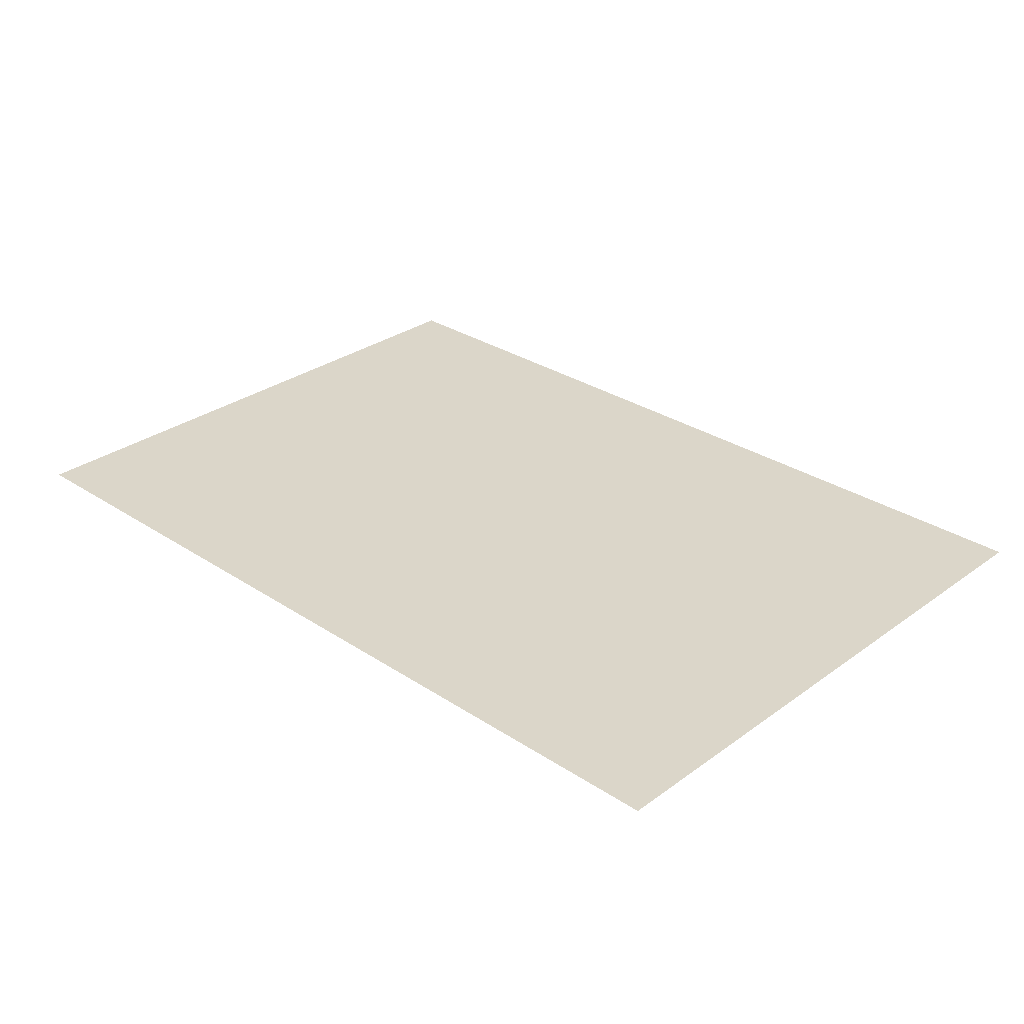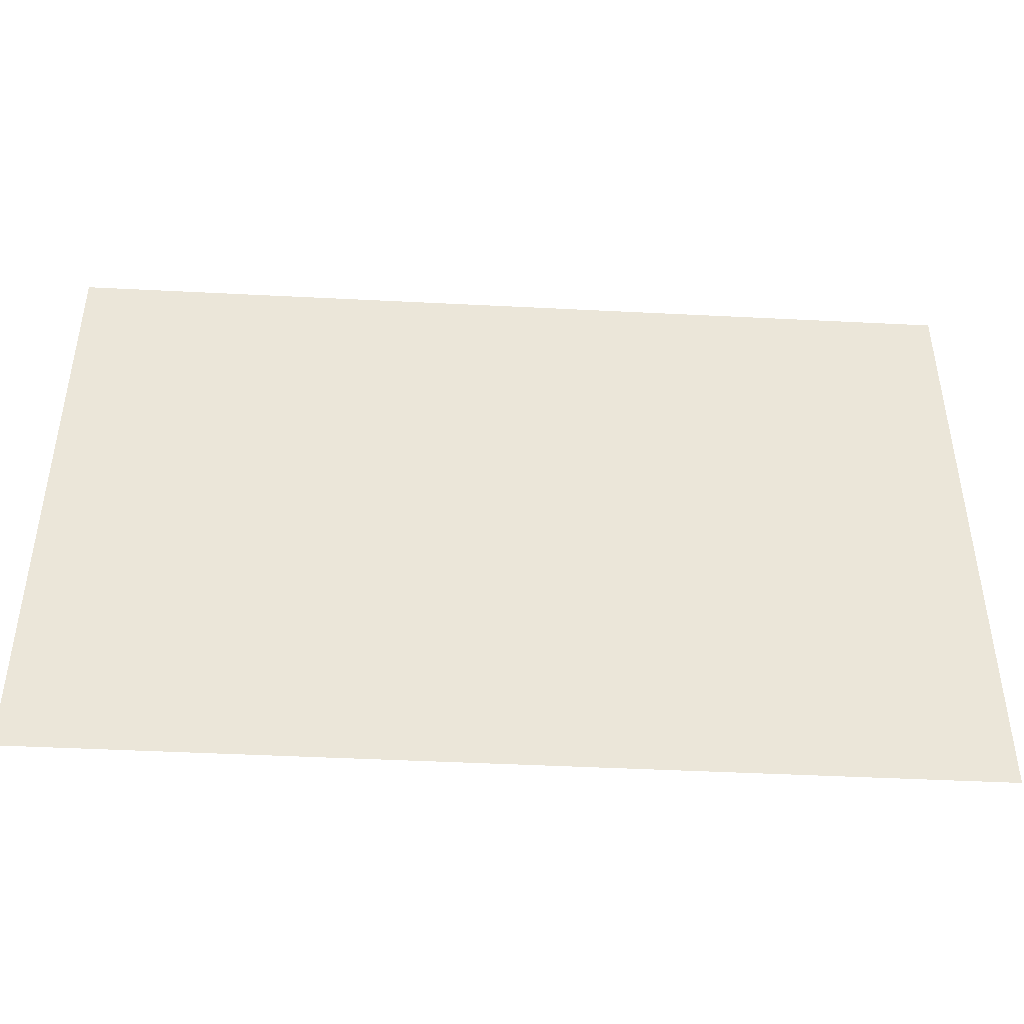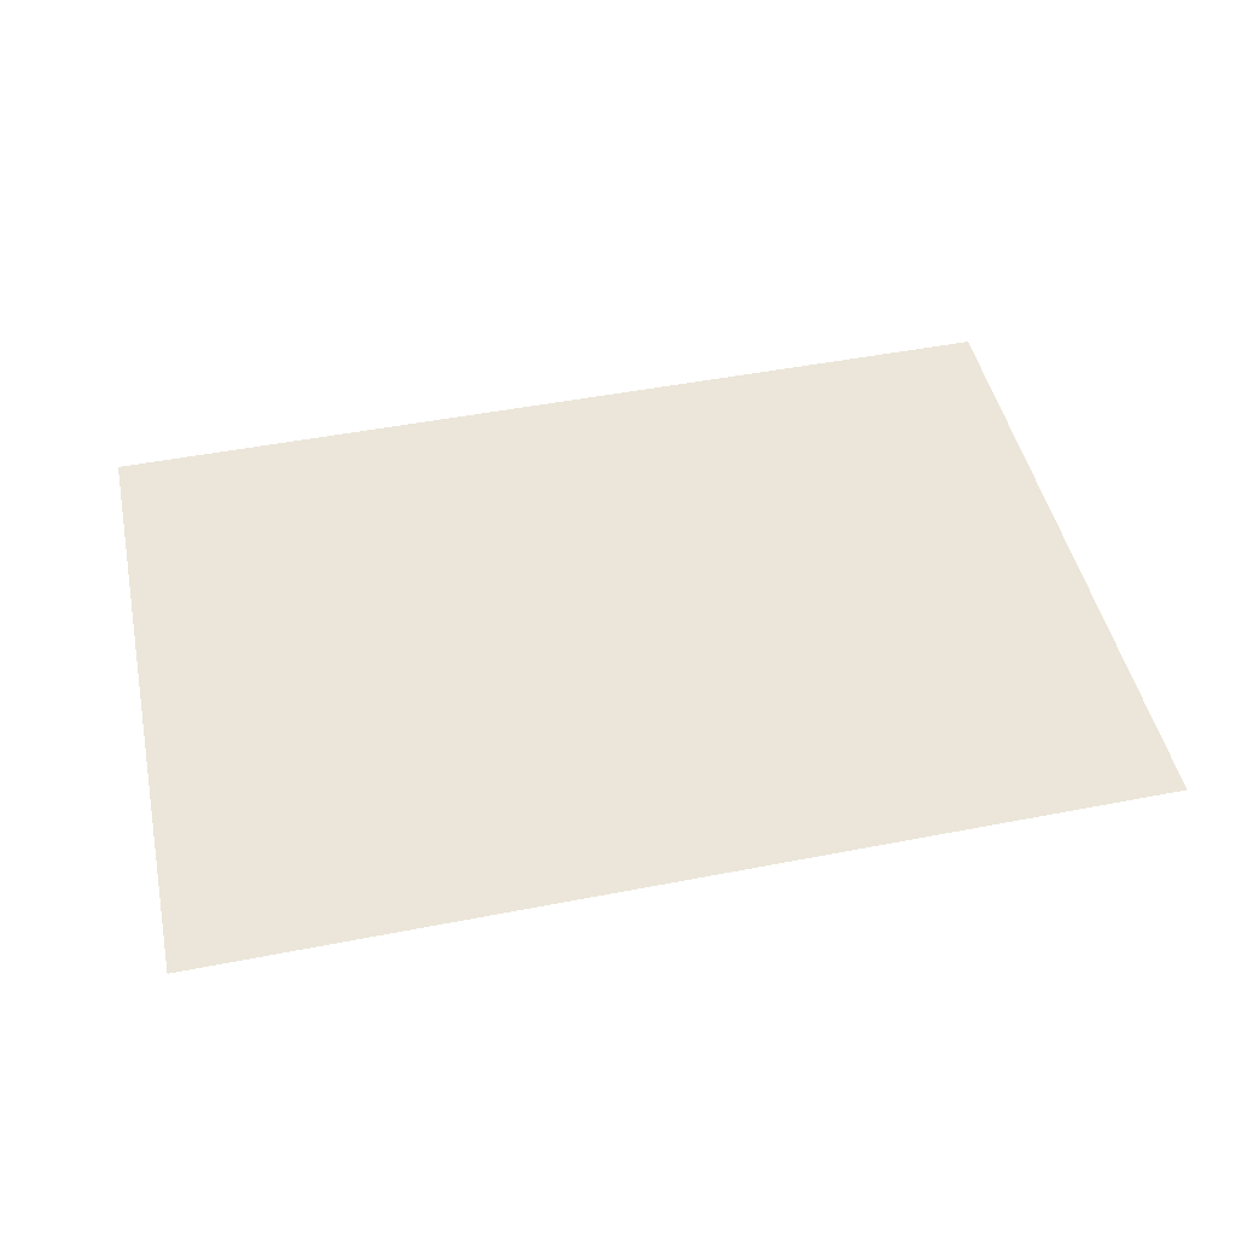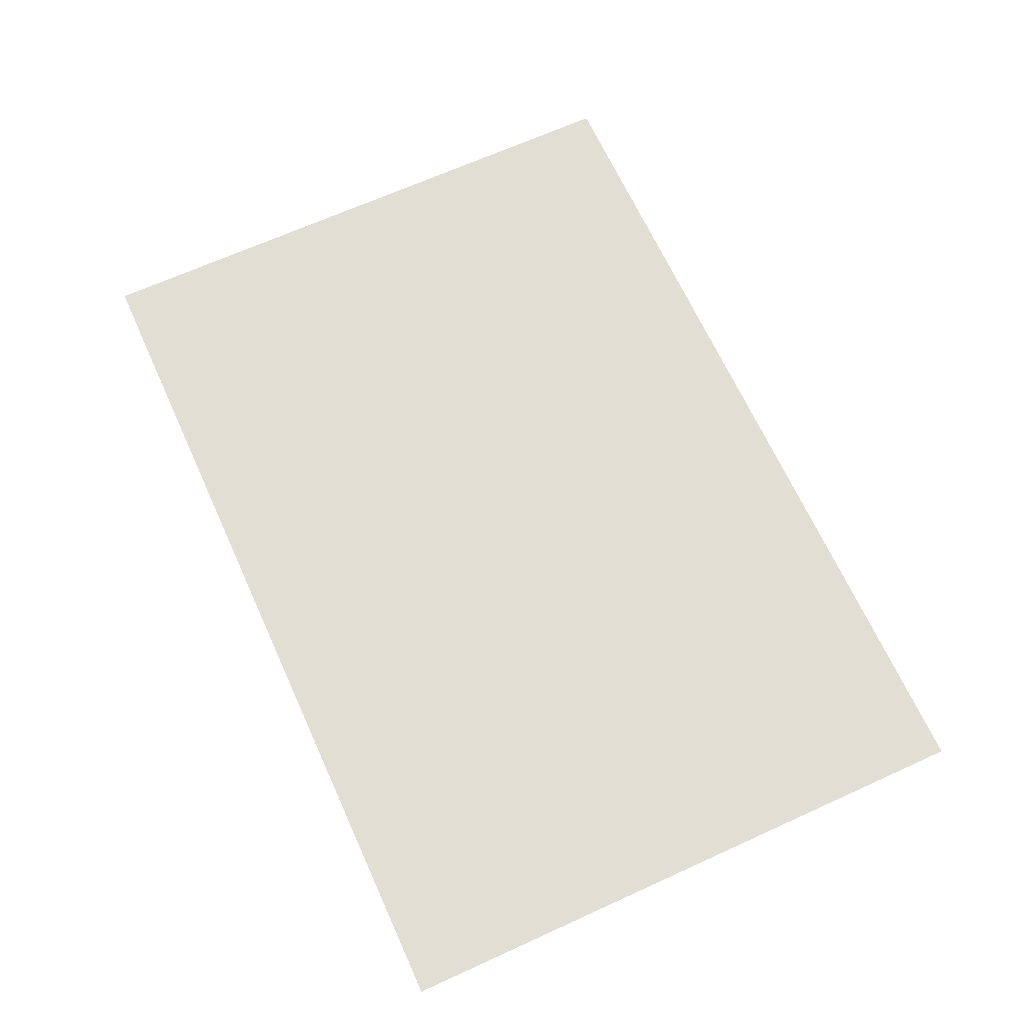
<metadata>
{"format":"obj","ext":"obj","renderer":"f3d","projection":"perspective","resolution":1024,"background":"white","views":[{"elev":30.1,"azim":-136.3,"up":"+Y"},{"elev":-44.4,"azim":176.6,"up":"+Z"},{"elev":48.1,"azim":167.7,"up":"+Y"},{"elev":67.3,"azim":65.5,"up":"+Y"}]}
</metadata>
<code>
v -2.54 0 1.635
v -2.135 0 1.28
v -1.7 0 1.28
v -1.675 0 1.635
v -1.46 0 1.605
v -1.675 0 1.635
v -1.7 0 1.28
v -1.6 0 1.255
v -1.27 0 1.515
v -1.46 0 1.605
v -1.6 0 1.255
v -1.485 0 1.19
v -1.1 0 1.365
v -1.27 0 1.515
v -1.485 0 1.19
v -1.395 0 1.07
v -0.965 0 1.115
v -1.1 0 1.365
v -1.395 0 1.07
v -1.34 0 0.885
v -0.915 0 0.885
v -0.965 0 1.115
v -1.34 0 0.885
v -1.325 0 0.685
v -0.905 0 0.685
v -0.915 0 0.885
v -1.325 0 0.685
v -0.915 0 0.485
v -1.7 0 0.09
v -2.135 0 0.09
v -2.54 0 -0.265
v -1.675 0 -0.265
v -1.7 0 0.09
v -1.675 0 -0.265
v -1.46 0 -0.235
v -1.6 0 0.115
v -1.6 0 0.115
v -1.46 0 -0.235
v -1.27 0 -0.145
v -1.485 0 0.18
v -1.485 0 0.18
v -1.27 0 -0.145
v -1.1 0 0.005
v -1.395 0 0.3
v -1.395 0 0.3
v -1.1 0 0.005
v -0.965 0 0.255
v -1.34 0 0.485
v -1.34 0 0.485
v -0.965 0 0.255
v -0.915 0 0.485
v -1.325 0 0.685
v -2.54 0 1.635
v -2.54 0 -0.265
v -2.135 0 0.09
v -2.135 0 1.28
v 0.42 0 1.05
v 0.84 0 1.05
v 0.82 0 1.215
v 0.405 0 1.17
v 0.405 0 1.17
v 0.82 0 1.215
v 0.75 0 1.38
v 0.33 0 1.27
v 0.33 0 1.27
v 0.75 0 1.38
v 0.585 0 1.555
v 0.195 0 1.325
v 0.195 0 1.325
v 0.585 0 1.555
v 0.33 0 1.65
v 0.05 0 1.675
v 0.05 0 1.675
v 0.045 0 1.34
v 0.195 0 1.325
v -0.72 0 1.215
v -0.725 0 0.965
v -0.31 0 1.065
v -0.305 0 1.17
v -0.65 0 1.38
v -0.72 0 1.215
v -0.305 0 1.17
v -0.23 0 1.27
v -0.485 0 1.555
v -0.65 0 1.38
v -0.23 0 1.27
v -0.095 0 1.325
v -0.23 0 1.65
v -0.485 0 1.555
v -0.095 0 1.325
v 0.05 0 1.675
v 0.05 0 1.675
v -0.095 0 1.325
v 0.045 0 1.34
v -0.3525 0 0.375
v -0.7775 0 0.375
v -0.765 0 0.195
v -0.34 0 0.25
v -0.34 0 0.25
v -0.765 0 0.195
v -0.6975 0 0.02
v -0.27 0 0.135
v -0.27 0 0.135
v -0.6975 0 0.02
v -0.5325 0 -0.155
v -0.11 0 0.05
v -0.11 0 0.05
v -0.5325 0 -0.155
v -0.3125 0 -0.27
v 0.0375 0 -0.32
v -0.11 0 0.05
v 0.0375 0 -0.32
v 0.05 0 0.035
v 0.8725 0 0.16
v 0.8875 0 0.275
v 0.46 0 0.275
v 0.4575 0 0.2045
v 0.8025 0 -0.005
v 0.8725 0 0.16
v 0.4575 0 0.2045
v 0.3825 0 0.105
v 0.635 0 -0.18
v 0.8025 0 -0.005
v 0.3825 0 0.105
v 0.245 0 0.05
v 0.3875 0 -0.3
v 0.635 0 -0.18
v 0.245 0 0.05
v 0.0375 0 -0.32
v 0.245 0 0.05
v 0.05 0 0.035
v 0.0375 0 -0.32
v -0.31 0 1.065
v -0.725 0 0.965
v -0.64 0 0.77
v -0.25 0 0.97
v -0.25 0 0.97
v -0.64 0 0.77
v -0.49 0 0.635
v -0.16 0 0.93
v -0.16 0 0.93
v -0.49 0 0.635
v -0.28 0 0.54
v 0.285 0 0.475
v 0.415 0 0.855
v -0.16 0 0.93
v 0.285 0 0.475
v 0.405 0 0.42
v 0.65 0 0.775
v 0.415 0 0.855
v 0.405 0 0.42
v 0.45 0 0.35
v 0.79 0 0.645
v 0.65 0 0.775
v 0.45 0 0.35
v 0.87 0 0.465
v 0.87 0 0.465
v 0.45 0 0.35
v 0.46 0 0.275
v 0.8875 0 0.275
v 2.055 0 1.64
v 1.08 0 1.64
v 1.475 0 1.305
v 2.005 0 1.305
v 2.25 0 1.61
v 2.055 0 1.64
v 2.005 0 1.305
v 2.09 0 1.275
v 2.39 0 1.535
v 2.25 0 1.61
v 2.09 0 1.275
v 2.5 0 1.415
v 2.5 0 1.415
v 2.09 0 1.275
v 2.155 0 1.195
v 2.565 0 1.255
v 2.58 0 1.145
v 2.565 0 1.255
v 2.155 0 1.195
v 2.18 0 1.105
v 2.565 0 1.005
v 2.58 0 1.145
v 2.18 0 1.105
v 2.165 0 1.015
v 2.51 0 0.865
v 2.565 0 1.005
v 2.165 0 1.015
v 2.11 0 0.93
v 2.425 0 0.78
v 2.51 0 0.865
v 2.11 0 0.93
v 2.35 0 0.7375
v 2.35 0 0.7375
v 2.11 0 0.93
v 2 0 0.88
v 2.005 0 0.54
v 1.475 0 0.0625
v 1.08 0 -0.2725
v 2.07 0 -0.2725
v 2.02 0 0.0625
v 2.02 0 0.0625
v 2.07 0 -0.2725
v 2.295 0 -0.2475
v 2.15 0 0.1025
v 2.15 0 0.1025
v 2.295 0 -0.2475
v 2.465 0 -0.1525
v 2.58 0 -0.0225
v 2.235 0 0.1925
v 2.15 0 0.1025
v 2.58 0 -0.0225
v 2.64 0 0.1275
v 2.235 0 0.1925
v 2.64 0 0.1275
v 2.655 0 0.2375
v 2.25 0 0.2975
v 2.25 0 0.2975
v 2.655 0 0.2375
v 2.645 0 0.4
v 2.225 0 0.42
v 2.225 0 0.42
v 2.645 0 0.4
v 2.585 0 0.5625
v 2.125 0 0.5125
v 2.125 0 0.5125
v 2.585 0 0.5625
v 2.465 0 0.6825
v 2.35 0 0.7375
v 2.35 0 0.7375
v 2.005 0 0.54
v 2.125 0 0.5125
v 1.08 0 1.64
v 1.475 0 0.88
v 1.475 0 1.305
v 1.475 0 0.54
v 1.475 0 0.88
v 1.08 0 1.64
v 1.08 0 -0.2725
v 1.475 0 0.54
v 1.08 0 -0.2725
v 1.475 0 0.0625
v 2.005 0 0.54
v 2 0 0.88
v 1.475 0 0.88
v 1.475 0 0.54
v -0.28 0 0.54
v -0.3525 0 0.375
v -0.34 0 0.25
v -0.27 0 0.135
v -0.7775 0 0.375
v -0.3525 0 0.375
v -0.28 0 0.54
v -0.915 0 0.485
v -0.28 0 0.54
v -0.27 0 0.135
v -0.11 0 0.05
v 0.285 0 0.475
v 0.3825 0 0.105
v 0.4575 0 0.2045
v 0.46 0 0.275
v 0.245 0 0.05
v 0.05 0 0.035
v 0.245 0 0.05
v 0.46 0 0.275
v -0.11 0 0.05
v -0.11 0 0.05
v 0.46 0 0.275
v 0.45 0 0.35
v 0.405 0 0.42
v 0.285 0 0.475
v -0.11 0 0.05
v 0.405 0 0.42
v -0.16 0 0.93
v 0.415 0 0.855
v 0.42 0 1.05
v 0.405 0 1.17
v -0.23 0 1.27
v -0.305 0 1.17
v -0.31 0 1.065
v -0.095 0 1.325
v 0.045 0 1.34
v -0.095 0 1.325
v -0.31 0 1.065
v 0.195 0 1.325
v 0.195 0 1.325
v -0.31 0 1.065
v -0.25 0 0.97
v 0.33 0 1.27
v -0.25 0 0.97
v -0.16 0 0.93
v 0.405 0 1.17
v 0.33 0 1.27
v 0.84 0 1.05
v 0.42 0 1.05
v 0.415 0 0.855
v 0.65 0 0.775
v 0.84 0 1.05
v 0.65 0 0.775
v 0.79 0 0.645
v 0.8725 0 0.16
v 0.8025 0 -0.005
v 1.08 0 -0.2725
v 0.8025 0 -0.005
v 0.635 0 -0.18
v 1.08 0 -0.2725
v 1.08 0 -0.2725
v 0.635 0 -0.18
v 0.3875 0 -0.3
v -2.85 0 -1.95
v 0.8875 0 0.275
v 0.8725 0 0.16
v 1.08 0 -0.2725
v 0.87 0 0.465
v 0.8875 0 0.275
v 1.08 0 -0.2725
v 1.08 0 1.64
v 0.87 0 0.465
v 1.08 0 1.64
v 0.84 0 1.05
v 0.79 0 0.645
v 1.08 0 1.64
v 0.82 0 1.215
v 0.84 0 1.05
v 1.08 0 1.64
v 0.75 0 1.38
v 0.82 0 1.215
v 1.08 0 1.64
v 0.585 0 1.555
v 0.75 0 1.38
v 0.33 0 1.65
v 0.585 0 1.555
v 1.08 0 1.64
v 2.85 0 1.95
v -2.135 0 1.28
v -2.135 0 0.09
v -1.7 0 0.09
v -1.6 0 0.115
v -2.135 0 1.28
v -1.6 0 0.115
v -1.485 0 0.18
v -1.395 0 0.3
v -1.34 0 0.485
v -1.325 0 0.685
v -2.135 0 1.28
v -1.395 0 0.3
v -1.485 0 1.19
v -1.6 0 1.255
v -1.7 0 1.28
v -2.135 0 1.28
v -1.395 0 1.07
v -1.485 0 1.19
v -2.135 0 1.28
v -1.34 0 0.885
v -2.135 0 1.28
v -1.325 0 0.685
v -1.34 0 0.885
v -0.915 0 0.485
v -0.28 0 0.54
v -0.49 0 0.635
v -0.905 0 0.685
v -0.905 0 0.685
v -0.49 0 0.635
v -0.64 0 0.77
v -0.915 0 0.885
v -0.915 0 0.885
v -0.64 0 0.77
v -0.725 0 0.965
v -0.965 0 1.115
v -0.965 0 1.115
v -0.725 0 0.965
v -0.72 0 1.215
v -1.1 0 1.365
v -1.1 0 1.365
v -0.72 0 1.215
v -0.65 0 1.38
v -1.27 0 1.515
v -0.485 0 1.555
v -1.27 0 1.515
v -0.65 0 1.38
v -0.7775 0 0.375
v -0.915 0 0.485
v -0.965 0 0.255
v -0.765 0 0.195
v -0.765 0 0.195
v -0.965 0 0.255
v -1.1 0 0.005
v -0.6975 0 0.02
v -0.6975 0 0.02
v -1.1 0 0.005
v -1.27 0 -0.145
v -0.5325 0 -0.155
v -0.5325 0 -0.155
v -1.27 0 -0.145
v -1.46 0 -0.235
v -0.3125 0 -0.27
v 2.425 0 0.78
v 2.35 0 0.7375
v 2.465 0 0.6825
v 2.51 0 0.865
v 2.425 0 0.78
v 2.465 0 0.6825
v 2.585 0 0.5625
v 2.565 0 1.005
v 2.51 0 0.865
v 2.585 0 0.5625
v 2.85 0 0.75
v 2 0 0.88
v 2.11 0 0.93
v 2.165 0 1.015
v 1.475 0 0.88
v 1.475 0 0.88
v 2.165 0 1.015
v 2.18 0 1.105
v 2.155 0 1.195
v 1.475 0 0.88
v 2.155 0 1.195
v 2.09 0 1.275
v 2.005 0 1.305
v 2.005 0 1.305
v 1.475 0 1.305
v 1.475 0 0.88
v 2.225 0 0.42
v 2.125 0 0.5125
v 2.005 0 0.54
v 1.475 0 0.54
v 2.25 0 0.2975
v 2.225 0 0.42
v 1.475 0 0.54
v 2.235 0 0.1925
v 2.15 0 0.1025
v 2.235 0 0.1925
v 1.475 0 0.54
v 2.02 0 0.0625
v 1.475 0 0.54
v 1.475 0 0.0625
v 2.02 0 0.0625
v 2.85 0 1.95
v 2.25 0 1.61
v 2.39 0 1.535
v 2.85 0 1.95
v 2.055 0 1.64
v 2.25 0 1.61
v 2.58 0 1.145
v 2.565 0 1.005
v 2.85 0 0.75
v 2.85 0 1.95
v 2.85 0 0.75
v 2.585 0 0.5625
v 2.645 0 0.4
v 2.85 0 0.75
v 2.645 0 0.4
v 2.655 0 0.2375
v 2.85 0 -1.95
v 2.655 0 0.2375
v 2.64 0 0.1275
v 2.85 0 -1.95
v 2.64 0 0.1275
v 2.58 0 -0.0225
v 2.85 0 -1.95
v 2.85 0 1.95
v 2.565 0 1.255
v 2.58 0 1.145
v 2.85 0 1.95
v 2.5 0 1.415
v 2.565 0 1.255
v 2.85 0 1.95
v 2.39 0 1.535
v 2.5 0 1.415
v 2.85 0 1.95
v 1.08 0 1.64
v 2.055 0 1.64
v 0 0 1.95
v 0.05 0 1.675
v 0.33 0 1.65
v 2.85 0 1.95
v 0 0 1.95
v -0.23 0 1.65
v 0.05 0 1.675
v -0.485 0 1.555
v -0.23 0 1.65
v 0 0 1.95
v -1.27 0 1.515
v 0 0 1.95
v -1.46 0 1.605
v -1.27 0 1.515
v -2.85 0 1.95
v -2.54 0 1.635
v -1.675 0 1.635
v 0 0 1.95
v -2.54 0 -0.265
v -2.54 0 1.635
v -2.85 0 1.95
v -2.85 0 -1.95
v 0 0 1.95
v -1.675 0 1.635
v -1.46 0 1.605
v -1.675 0 -0.265
v -2.54 0 -0.265
v -2.85 0 -1.95
v -1.46 0 -0.235
v -1.675 0 -0.265
v -2.85 0 -1.95
v -0.3125 0 -0.27
v -0.3125 0 -0.27
v -2.85 0 -1.95
v 0.0375 0 -0.32
v 0.3875 0 -0.3
v 0.0375 0 -0.32
v -2.85 0 -1.95
v 2.465 0 -0.1525
v 2.295 0 -0.2475
v 2.85 0 -1.95
v 2.58 0 -0.0225
v 2.465 0 -0.1525
v 2.85 0 -1.95
v 2.295 0 -0.2475
v 2.07 0 -0.2725
v 2.85 0 -1.95
v 2.85 0 -1.95
v 2.07 0 -0.2725
v 1.08 0 -0.2725
v -2.85 0 -1.95
g mesh6852147
f 1 2 3
f 3 4 1
f 5 6 7
f 7 8 5
f 9 10 11
f 11 12 9
f 13 14 15
f 15 16 13
f 17 18 19
f 19 20 17
f 21 22 23
f 23 24 21
f 25 26 27
f 27 28 25
f 29 30 31
f 31 32 29
f 33 34 35
f 35 36 33
f 37 38 39
f 39 40 37
f 41 42 43
f 43 44 41
f 45 46 47
f 47 48 45
f 49 50 51
f 51 52 49
f 53 54 55
f 55 56 53
f 57 58 59
f 59 60 57
f 61 62 63
f 63 64 61
f 65 66 67
f 67 68 65
f 69 70 71
f 71 72 69
f 73 74 75
f 76 77 78
f 78 79 76
f 80 81 82
f 82 83 80
f 84 85 86
f 86 87 84
f 88 89 90
f 90 91 88
f 92 93 94
f 95 96 97
f 97 98 95
f 99 100 101
f 101 102 99
f 103 104 105
f 105 106 103
f 107 108 109
f 109 110 107
f 111 112 113
f 114 115 116
f 116 117 114
f 118 119 120
f 120 121 118
f 122 123 124
f 124 125 122
f 126 127 128
f 128 129 126
f 130 131 132
f 133 134 135
f 135 136 133
f 137 138 139
f 139 140 137
f 141 142 143
f 143 144 141
f 145 146 147
f 147 148 145
f 149 150 151
f 151 152 149
f 153 154 155
f 155 156 153
f 157 158 159
f 159 160 157
f 161 162 163
f 163 164 161
f 165 166 167
f 167 168 165
f 169 170 171
f 171 172 169
f 173 174 175
f 175 176 173
f 177 178 179
f 179 180 177
f 181 182 183
f 183 184 181
f 185 186 187
f 187 188 185
f 189 190 191
f 191 192 189
f 193 194 195
f 195 196 193
f 197 198 199
f 199 200 197
f 201 202 203
f 203 204 201
f 205 206 207
f 207 208 205
f 209 210 211
f 211 212 209
f 213 214 215
f 215 216 213
f 217 218 219
f 219 220 217
f 221 222 223
f 223 224 221
f 225 226 227
f 227 228 225
f 229 230 231
f 232 233 234
f 235 236 237
f 237 238 235
f 239 240 241
f 242 243 244
f 244 245 242
g mesh6852149
f 246 247 248
f 248 249 246
f 250 251 252
f 252 253 250
f 254 255 256
f 256 257 254
f 258 259 260
f 260 261 258
f 262 263 264
f 264 265 262
f 266 267 268
f 268 269 266
f 270 271 272
f 273 274 275
f 275 276 273
f 277 278 279
f 279 280 277
f 281 282 283
f 283 284 281
f 285 286 287
f 287 288 285
f 289 290 291
f 291 292 289
f 293 294 295
f 295 296 293
f 297 298 299
f 300 301 302
f 303 304 305
f 306 307 308
f 308 309 306
f 310 311 312
f 313 314 315
f 315 316 313
f 317 318 319
f 319 320 317
f 321 322 323
f 324 325 326
f 327 328 329
f 330 331 332
f 332 333 330
f 334 335 336
f 336 337 334
f 338 339 340
f 340 341 338
f 342 343 344
f 344 345 342
f 346 347 348
f 348 349 346
f 350 351 352
f 352 353 350
f 354 355 356
f 357 358 359
f 359 360 357
f 361 362 363
f 363 364 361
f 365 366 367
f 367 368 365
f 369 370 371
f 371 372 369
f 373 374 375
f 375 376 373
f 377 378 379
f 380 381 382
f 382 383 380
f 384 385 386
f 386 387 384
f 388 389 390
f 390 391 388
f 392 393 394
f 394 395 392
f 396 397 398
f 399 400 401
f 401 402 399
f 403 404 405
f 405 406 403
f 407 408 409
f 409 410 407
f 411 412 413
f 413 414 411
f 415 416 417
f 417 418 415
f 419 420 421
f 422 423 424
f 424 425 422
f 426 427 428
f 428 429 426
f 430 431 432
f 432 433 430
f 434 435 436
f 437 438 439
f 440 441 442
f 443 444 445
f 445 446 443
f 447 448 449
f 450 451 452
f 452 453 450
f 454 455 456
f 457 458 459
f 460 461 462
f 463 464 465
f 466 467 468
f 469 470 471
f 472 473 474
f 474 475 472
f 476 477 478
f 479 480 481
f 481 482 479
f 483 484 485
f 486 487 488
f 488 489 486
f 490 491 492
f 492 493 490
f 494 495 496
f 497 498 499
f 500 501 502
f 502 503 500
f 504 505 506
f 507 508 509
f 510 511 512
f 513 514 515
f 516 517 518
f 519 520 521
f 521 522 519

</code>
